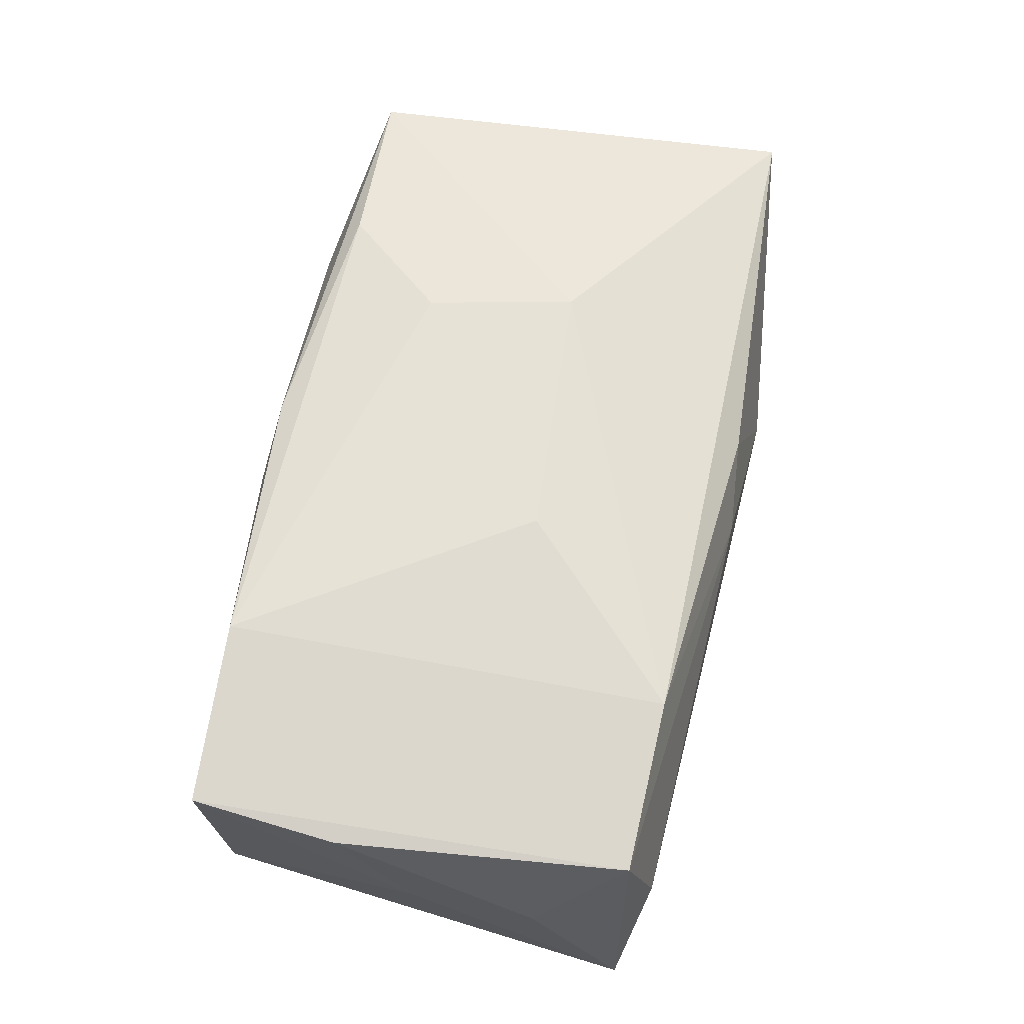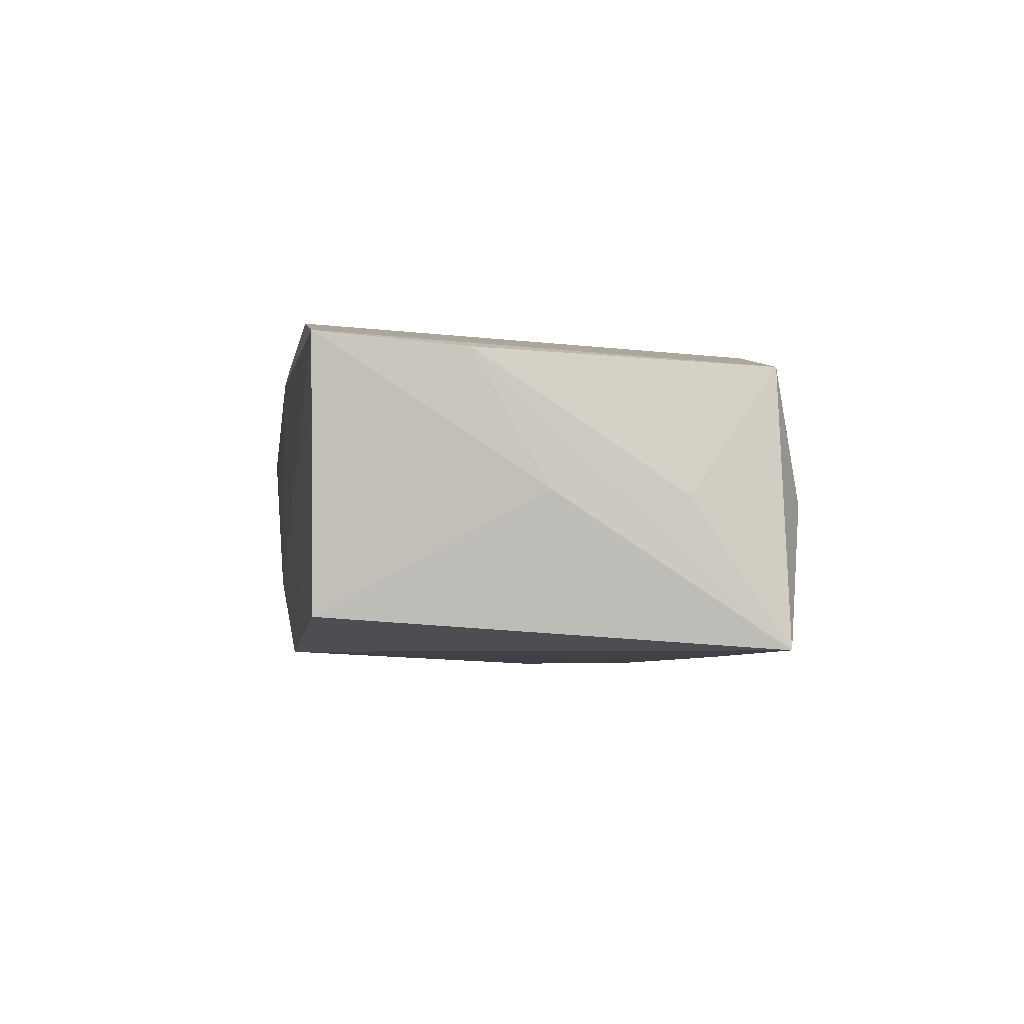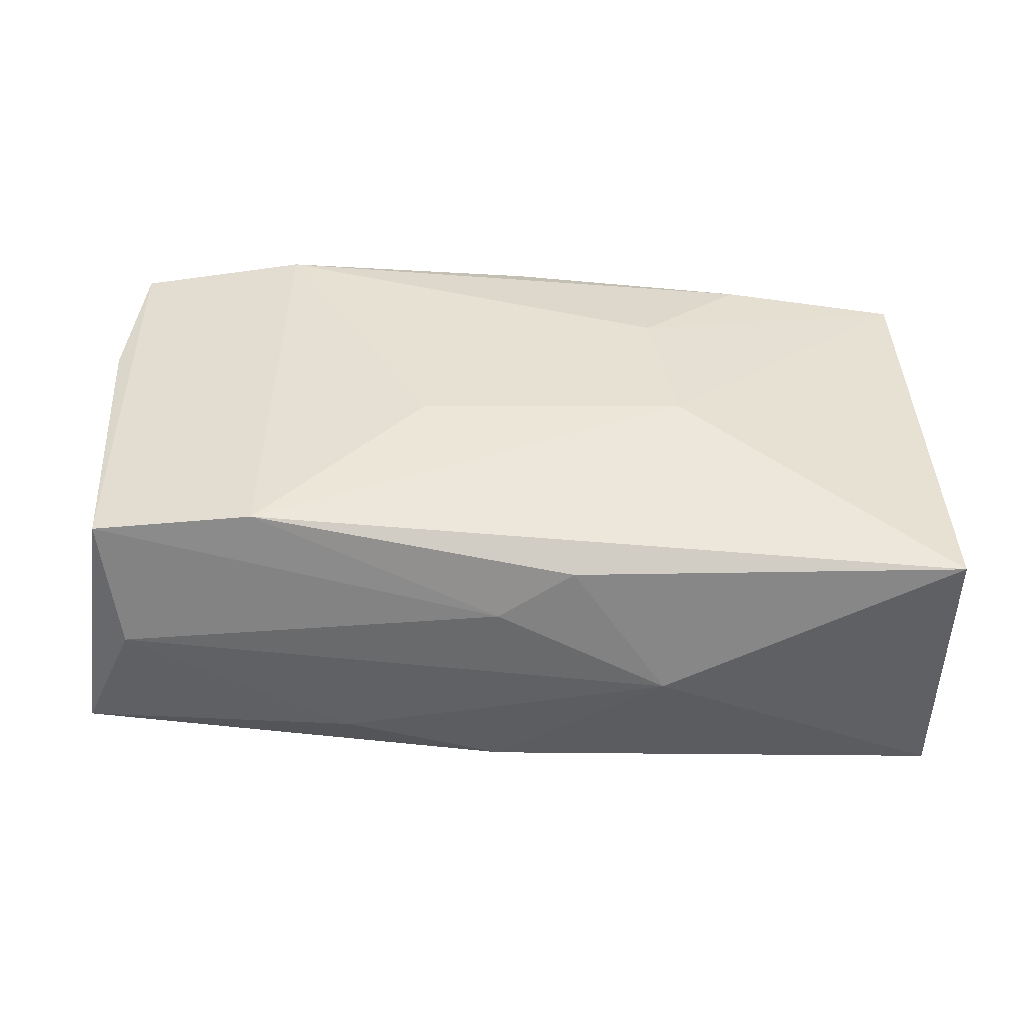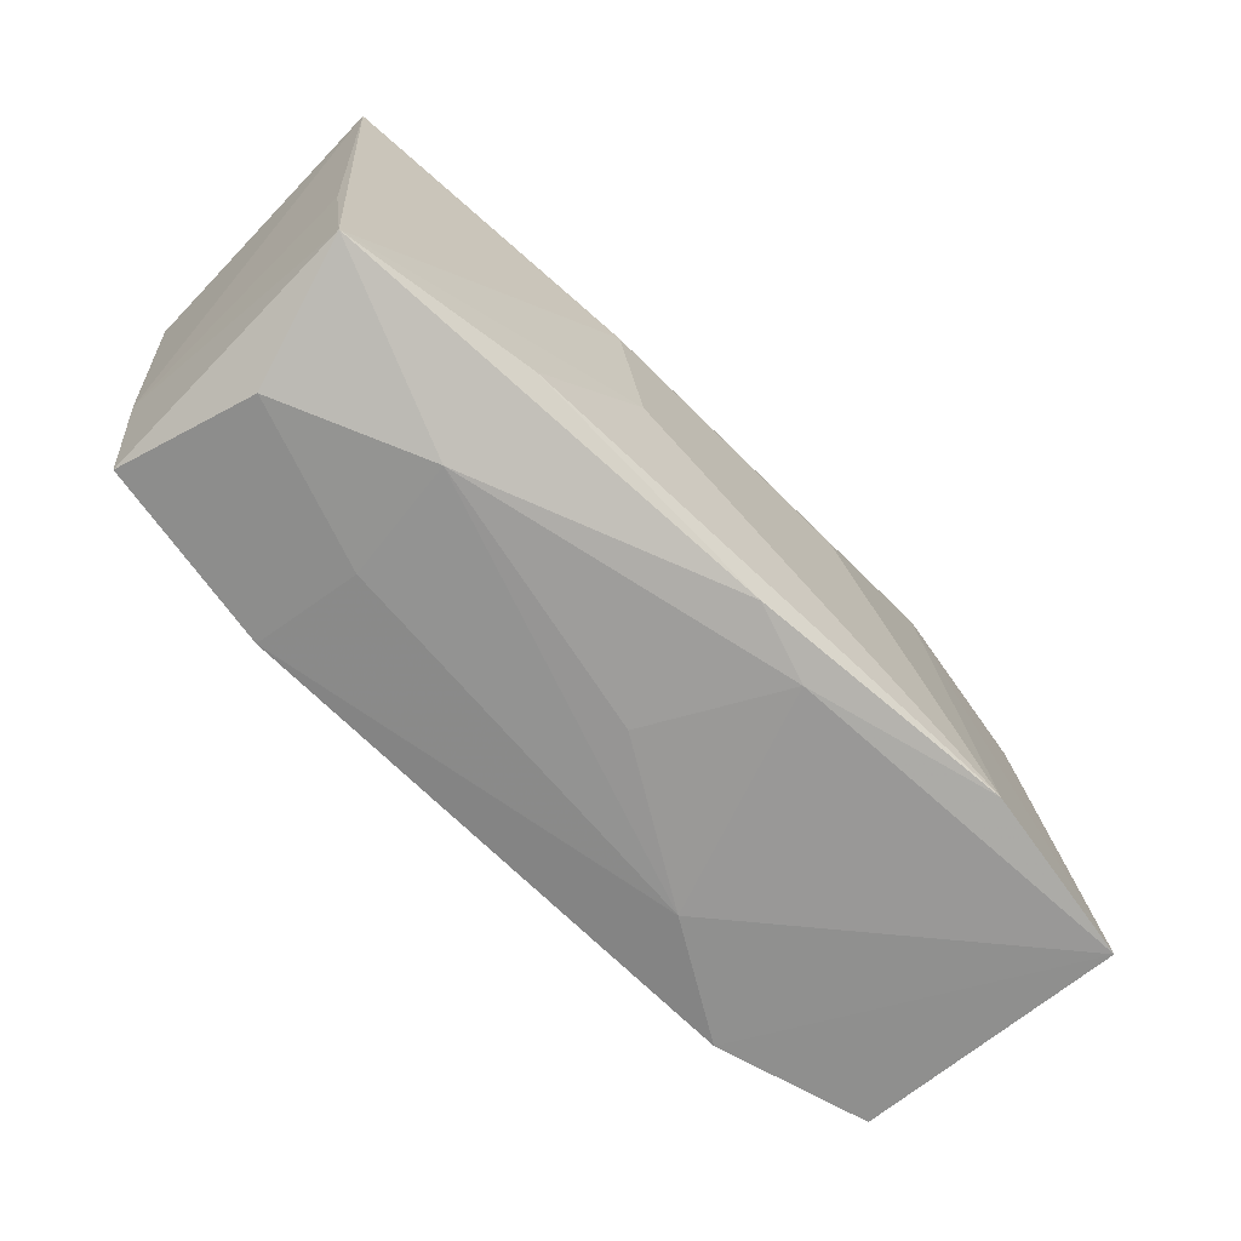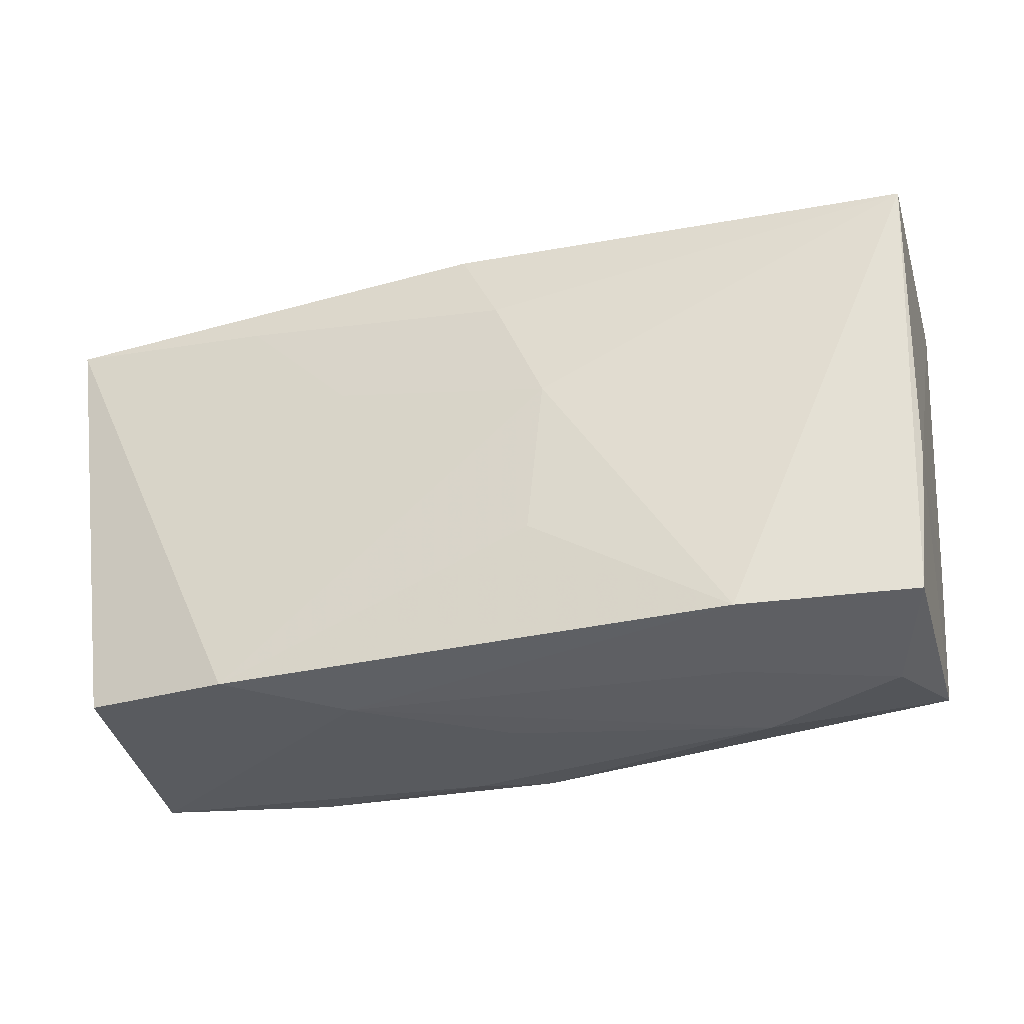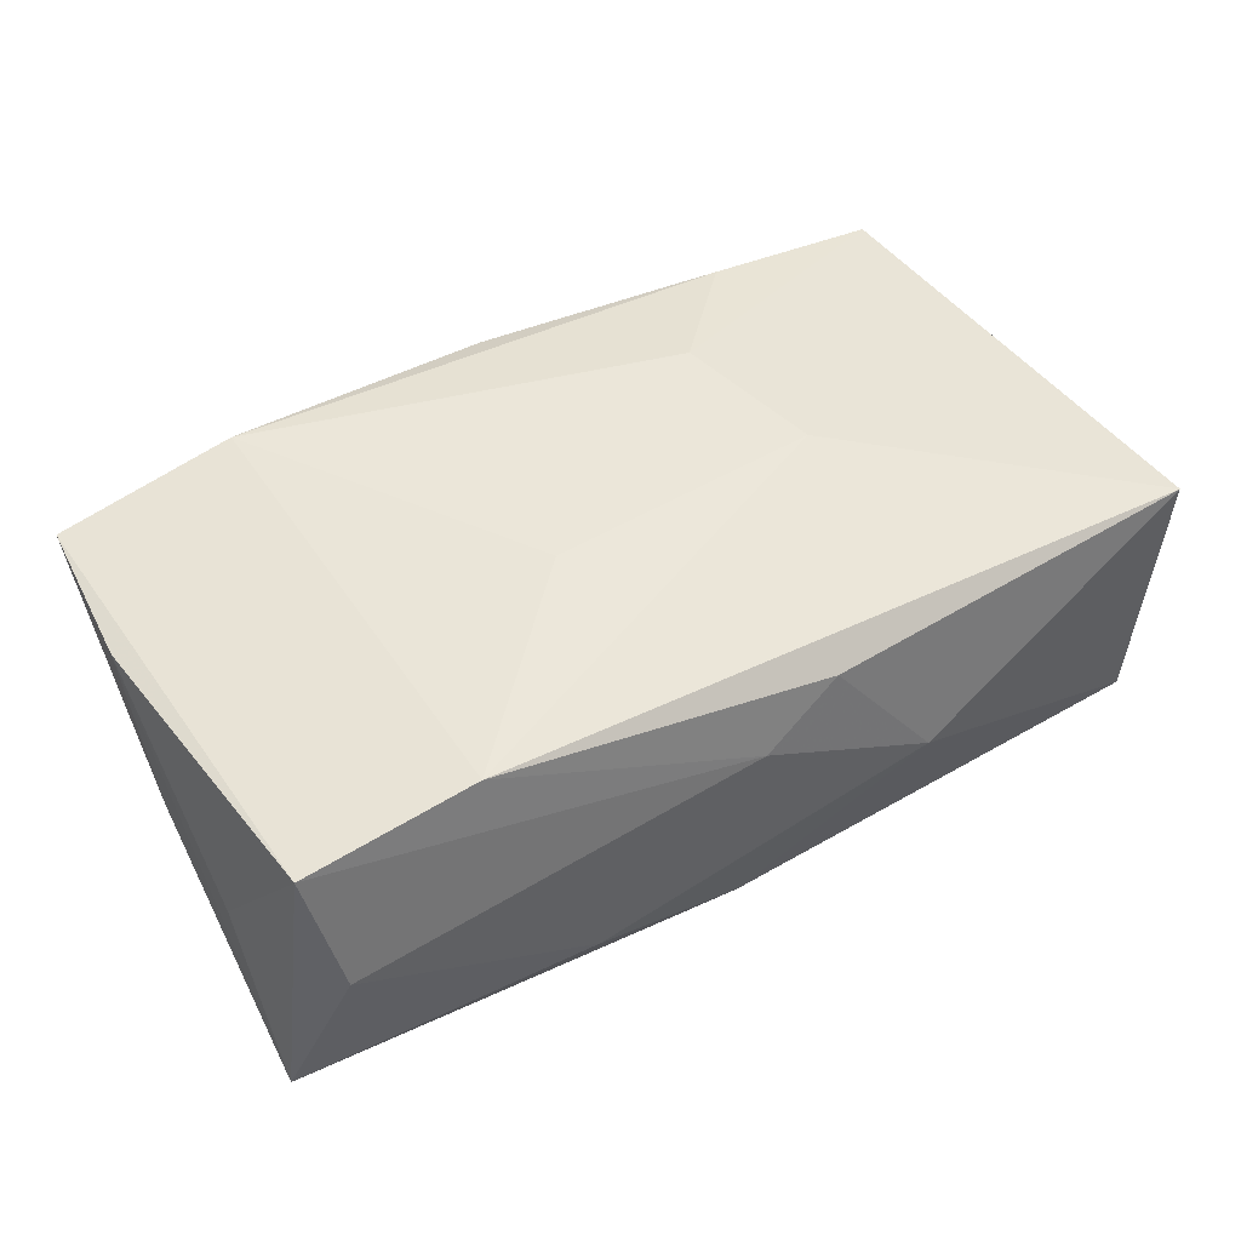
<metadata>
{"format":"obj","ext":"obj","renderer":"f3d","projection":"perspective","resolution":1024,"background":"white","views":[{"elev":63.4,"azim":100.0,"up":"+Z"},{"elev":-2.0,"azim":82.3,"up":"+Z"},{"elev":38.7,"azim":-178.4,"up":"+Z"},{"elev":-69.1,"azim":-45.2,"up":"+Y"},{"elev":-32.7,"azim":-165.0,"up":"+Y"},{"elev":47.8,"azim":147.6,"up":"+Z"}]}
</metadata>
<code>
v -0.0207 -0.01938 -0.01296
v 0.008366 0.004288 0.01471
v 0.001505 0.01916 -0.01375
v -0.01956 -0.02063 -0.0042
v 0.01491 0.02036 -0.009238
v 0.03843 -0.00737 0.01111
v 0.03729 -0.01938 0.01229
v 0.03926 0.01708 -0.01183
v 0.03533 -0.01916 -0.009259
v -0.01193 -0.008958 0.01471
v -0.03794 0.02006 0.01013
v 0.0387 -0.001401 0.000401
v -0.001771 0.01253 -0.01454
v 0.02263 -0.01945 0.01471
v -0.03646 -0.006026 0.009828
v -0.01428 0.003664 0.01471
v 0.02152 0.01547 -0.01303
v -0.02033 -0.01759 0.01317
v 0.02231 0.01757 0.01244
v 0.03891 0.009314 -7.901e-05
v 0.0006106 -0.02125 0.0007538
v -0.0208 -0.02125 0.005336
v 0.001261 0.02141 0.005076
v 0.0004394 -0.02035 0.01319
v -0.03562 -0.01782 0.01098
v 0.03626 0.01678 0.01015
v -0.005953 0.003016 -0.01477
v 0.01295 -0.02106 -0.006639
v -0.03746 0.01892 -0.01334
v -0.004347 -0.009982 -0.01389
v -0.005141 0.02079 0.00935
v 0.01258 0.006602 -0.01356
v -0.03231 -0.02054 0.0002536
v -0.0353 -0.0188 -0.01076
v 0.03435 0.01907 -0.0005836
v -0.03653 -0.007013 -0.01081
v 0.02248 -0.02021 -0.01238
v -0.03701 0.005923 -0.01159
v -0.01306 0.0228 -0.001426
v 0.006625 -0.02084 0.01112
v 0.00417 0.01357 0.01289
f 8 9 37
f 7 37 9
f 27 29 13
f 1 29 27
f 32 37 27
f 8 37 32
f 29 1 34
f 29 11 39
f 8 32 17
f 27 13 17
f 17 32 27
f 27 37 30
f 30 1 27
f 37 1 30
f 6 26 7
f 41 11 16
f 28 1 37
f 37 7 28
f 28 21 22
f 29 34 36
f 33 34 1
f 29 39 3
f 8 17 3
f 3 13 29
f 3 17 13
f 35 26 8
f 31 39 11
f 22 21 40
f 40 24 22
f 40 28 7
f 21 28 40
f 14 40 7
f 24 40 14
f 14 10 18
f 18 24 14
f 16 10 14
f 8 6 12
f 12 6 7
f 12 9 8
f 12 7 9
f 8 26 20
f 20 6 8
f 26 6 20
f 16 14 2
f 38 11 29
f 29 36 38
f 38 36 11
f 11 36 15
f 1 28 4
f 4 33 1
f 4 28 22
f 22 33 4
f 25 33 22
f 22 24 25
f 25 24 18
f 11 15 25
f 34 33 25
f 16 11 25
f 25 36 34
f 25 15 36
f 25 10 16
f 18 10 25
f 5 35 8
f 39 35 5
f 8 3 5
f 5 3 39
f 11 41 19
f 19 31 11
f 19 2 14
f 19 41 16
f 16 2 19
f 7 26 19
f 19 14 7
f 23 35 39
f 39 31 23
f 26 35 23
f 23 19 26
f 31 19 23

</code>
